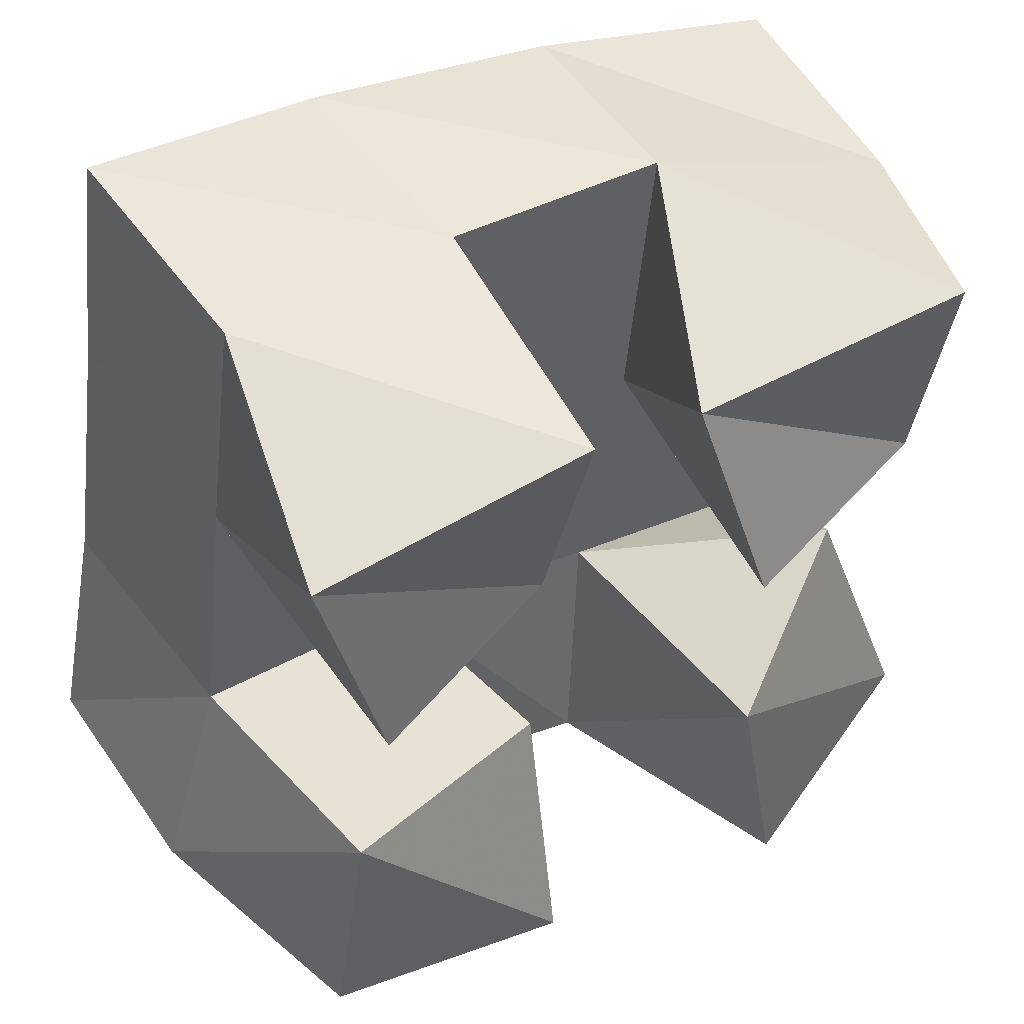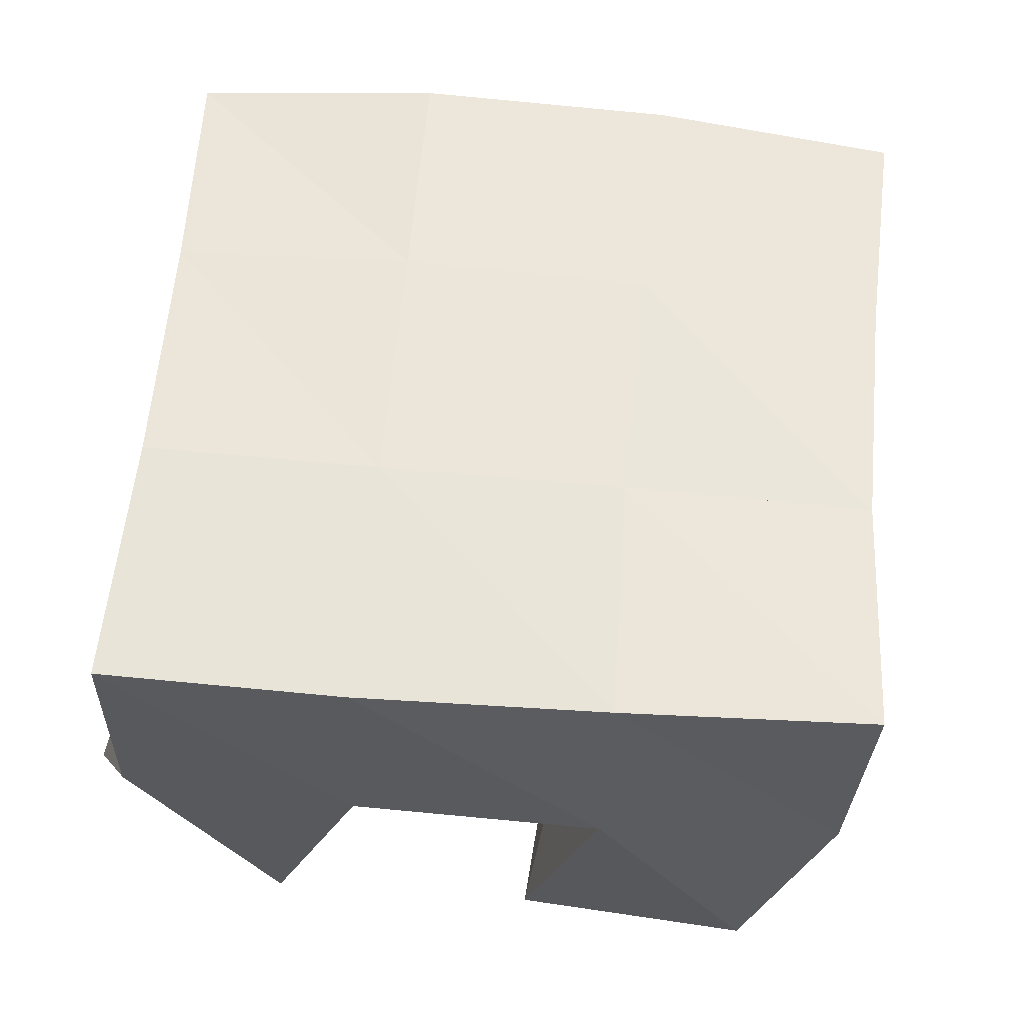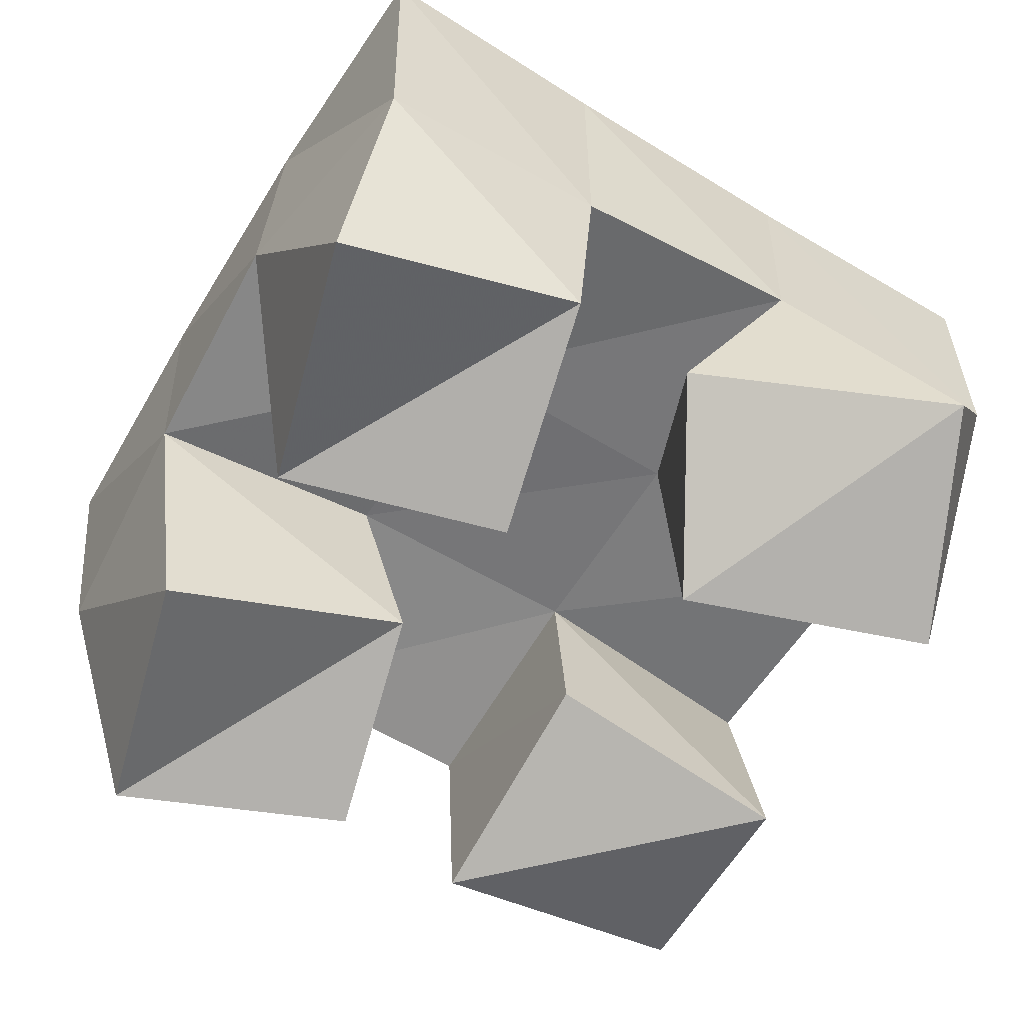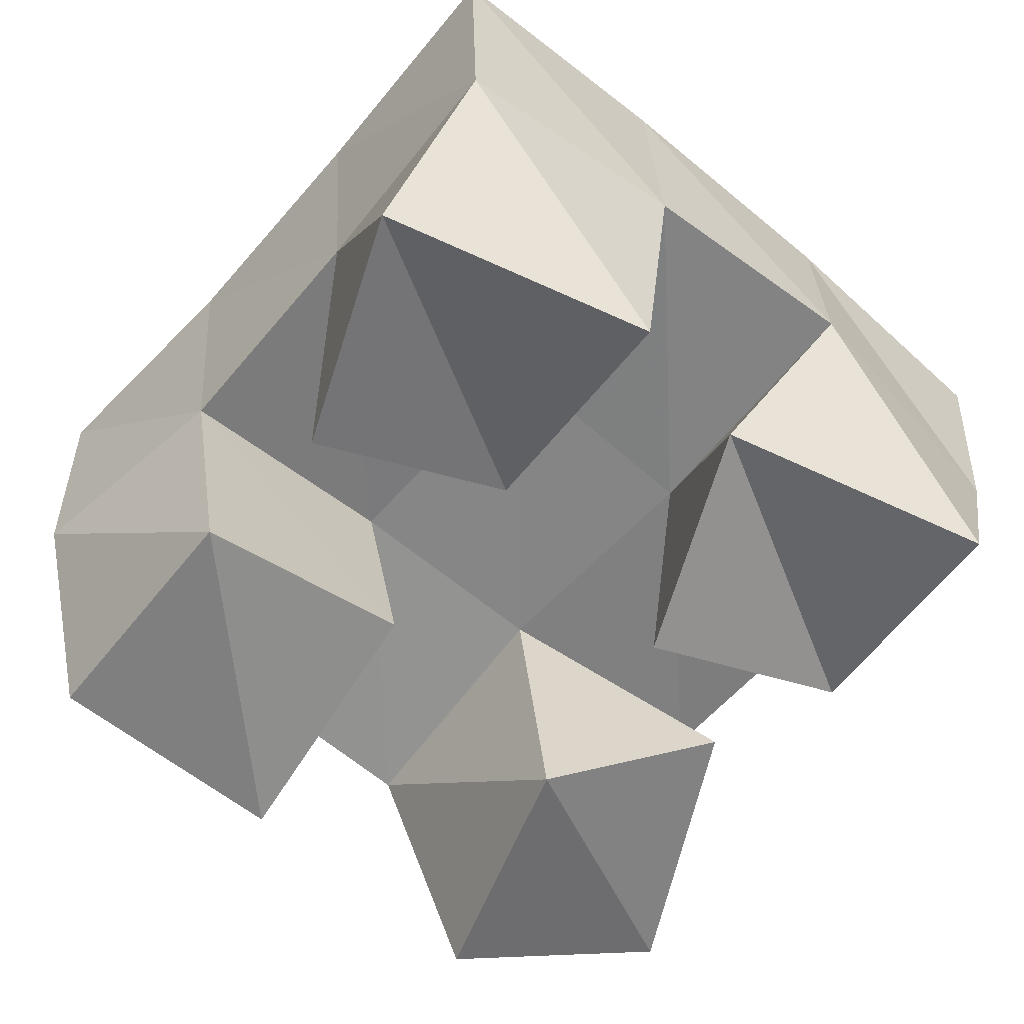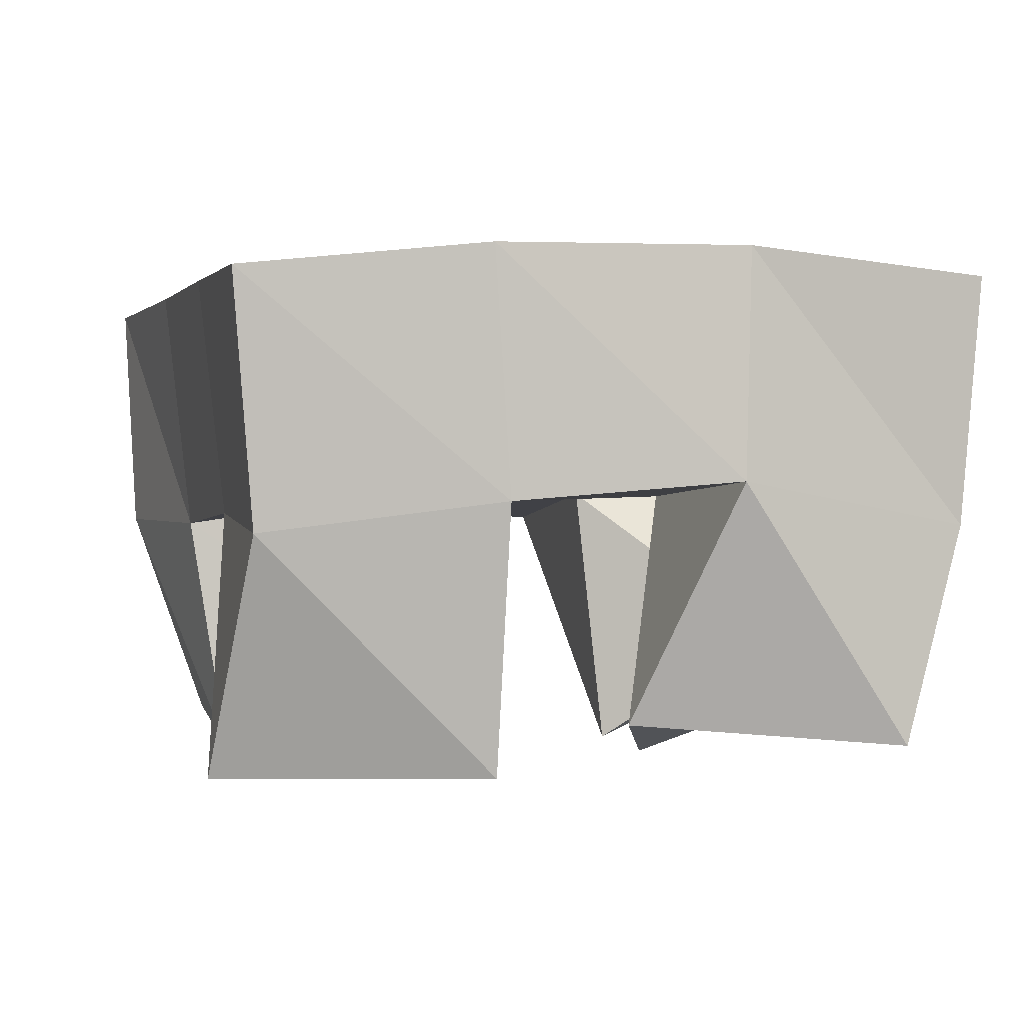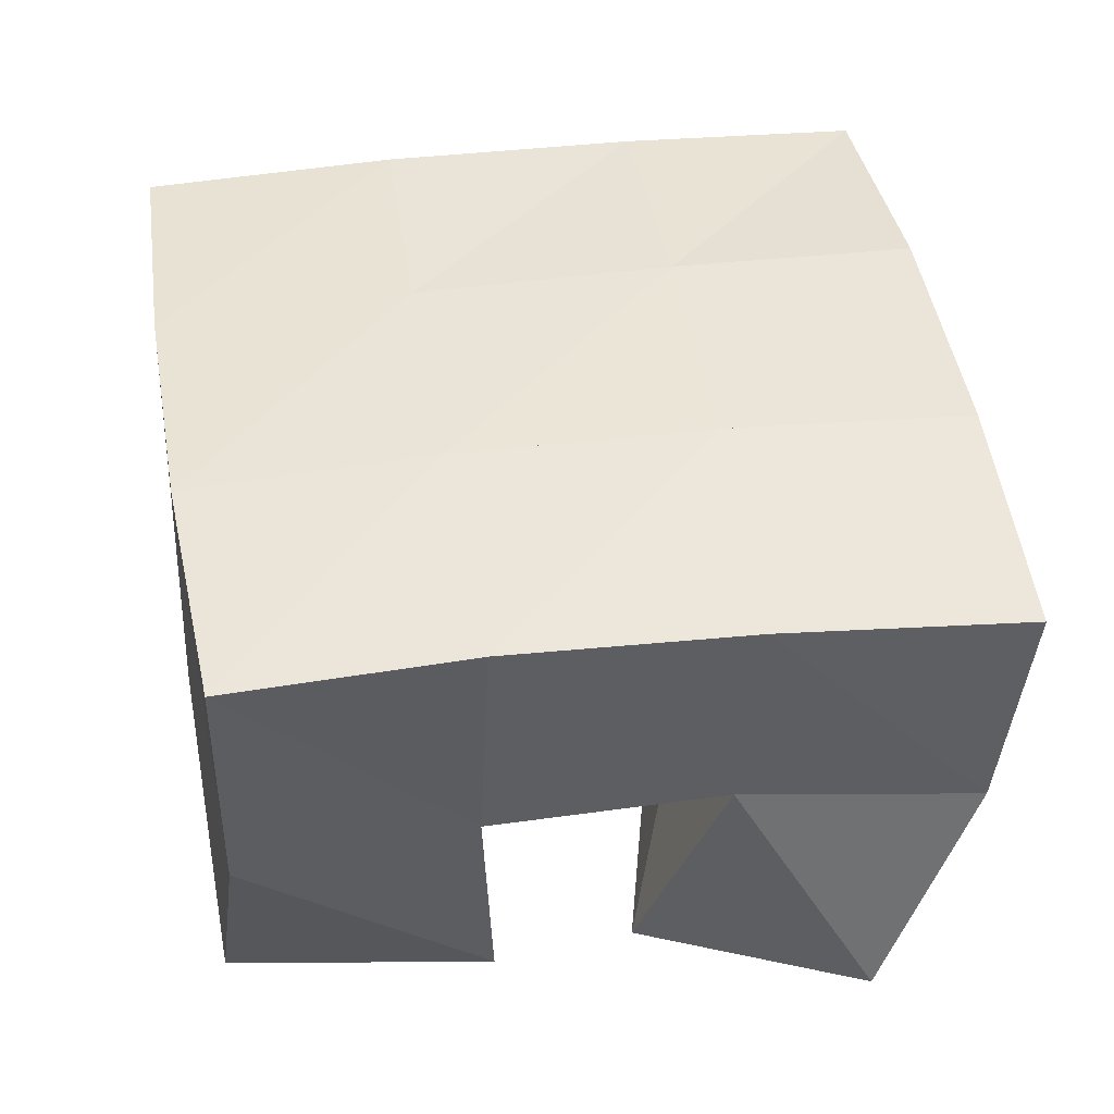
<metadata>
{"format":"obj","ext":"obj","renderer":"f3d","projection":"perspective","resolution":1024,"background":"white","views":[{"elev":46.0,"azim":-29.8,"up":"+Z"},{"elev":57.4,"azim":-166.3,"up":"+Y"},{"elev":-57.1,"azim":66.5,"up":"+Y"},{"elev":-62.4,"azim":-32.7,"up":"+Y"},{"elev":-1.0,"azim":-8.7,"up":"+Y"},{"elev":42.6,"azim":-90.4,"up":"+Y"}]}
</metadata>
<code>
v 1.838 0.1057 0.7463
v 1.822 0.1526 0.7528
v 1.887 0.1007 0.7443
v 1.871 0.1556 0.7406
v 1.843 0.1 0.8004
v 1.835 0.1509 0.7989
v 1.89 0.1164 0.7933
v 1.882 0.1583 0.7919
v 1.934 0.1 0.8264
v 1.936 0.1566 0.8358
v 1.979 0.1163 0.8304
v 1.983 0.1549 0.8285
v 1.922 0.1091 0.8719
v 1.942 0.1583 0.8889
v 1.978 0.105 0.8805
v 1.991 0.1499 0.8761
v 1.85 0.1 0.8287
v 1.841 0.1524 0.8468
v 1.893 0.1172 0.8332
v 1.89 0.1579 0.8429
v 1.837 0.1 0.877
v 1.845 0.1478 0.896
v 1.893 0.1 0.8846
v 1.895 0.1541 0.8928
v 1.943 0.1006 0.7349
v 1.922 0.1535 0.7345
v 1.987 0.1196 0.7483
v 1.971 0.1545 0.729
v 1.933 0.1 0.7868
v 1.927 0.1583 0.7862
v 1.969 0.1253 0.8016
v 1.977 0.1592 0.7804
v 1.819 0.2023 0.7533
v 1.87 0.2046 0.7425
v 1.829 0.2019 0.8012
v 1.878 0.2058 0.7922
v 1.836 0.2005 0.8503
v 1.886 0.2057 0.8441
v 1.841 0.1979 0.9001
v 1.891 0.204 0.8939
v 1.92 0.2043 0.7337
v 1.928 0.2066 0.7846
v 1.936 0.2069 0.8372
v 1.944 0.2053 0.8868
v 1.969 0.204 0.7272
v 1.976 0.2065 0.7781
v 1.985 0.2051 0.8294
v 1.995 0.201 0.8784
f 1 2 4
f 3 1 4
f 2 6 8
f 4 2 8
f 6 5 7
f 8 6 7
f 5 1 3
f 7 5 3
f 8 7 3
f 4 8 3
f 2 1 5
f 6 2 5
f 9 10 12
f 11 9 12
f 10 14 16
f 12 10 16
f 14 13 15
f 16 14 15
f 13 9 11
f 15 13 11
f 16 15 11
f 12 16 11
f 10 9 13
f 14 10 13
f 17 18 20
f 19 17 20
f 18 22 24
f 20 18 24
f 22 21 23
f 24 22 23
f 21 17 19
f 23 21 19
f 24 23 19
f 20 24 19
f 18 17 21
f 22 18 21
f 25 26 28
f 27 25 28
f 26 30 32
f 28 26 32
f 30 29 31
f 32 30 31
f 29 25 27
f 31 29 27
f 32 31 27
f 28 32 27
f 26 25 29
f 30 26 29
f 2 33 34
f 4 2 34
f 33 35 36
f 34 33 36
f 35 6 8
f 36 35 8
f 6 2 4
f 8 6 4
f 36 8 4
f 34 36 4
f 33 2 6
f 35 33 6
f 6 35 36
f 8 6 36
f 35 37 38
f 36 35 38
f 37 18 20
f 38 37 20
f 18 6 8
f 20 18 8
f 38 20 8
f 36 38 8
f 35 6 18
f 37 35 18
f 18 37 38
f 20 18 38
f 37 39 40
f 38 37 40
f 39 22 24
f 40 39 24
f 22 18 20
f 24 22 20
f 40 24 20
f 38 40 20
f 37 18 22
f 39 37 22
f 4 34 41
f 26 4 41
f 34 36 42
f 41 34 42
f 36 8 30
f 42 36 30
f 8 4 26
f 30 8 26
f 42 30 26
f 41 42 26
f 34 4 8
f 36 34 8
f 8 36 42
f 30 8 42
f 36 38 43
f 42 36 43
f 38 20 10
f 43 38 10
f 20 8 30
f 10 20 30
f 43 10 30
f 42 43 30
f 36 8 20
f 38 36 20
f 20 38 43
f 10 20 43
f 38 40 44
f 43 38 44
f 40 24 14
f 44 40 14
f 24 20 10
f 14 24 10
f 44 14 10
f 43 44 10
f 38 20 24
f 40 38 24
f 26 41 45
f 28 26 45
f 41 42 46
f 45 41 46
f 42 30 32
f 46 42 32
f 30 26 28
f 32 30 28
f 46 32 28
f 45 46 28
f 41 26 30
f 42 41 30
f 30 42 46
f 32 30 46
f 42 43 47
f 46 42 47
f 43 10 12
f 47 43 12
f 10 30 32
f 12 10 32
f 47 12 32
f 46 47 32
f 42 30 10
f 43 42 10
f 10 43 47
f 12 10 47
f 43 44 48
f 47 43 48
f 44 14 16
f 48 44 16
f 14 10 12
f 16 14 12
f 48 16 12
f 47 48 12
f 43 10 14
f 44 43 14

</code>
